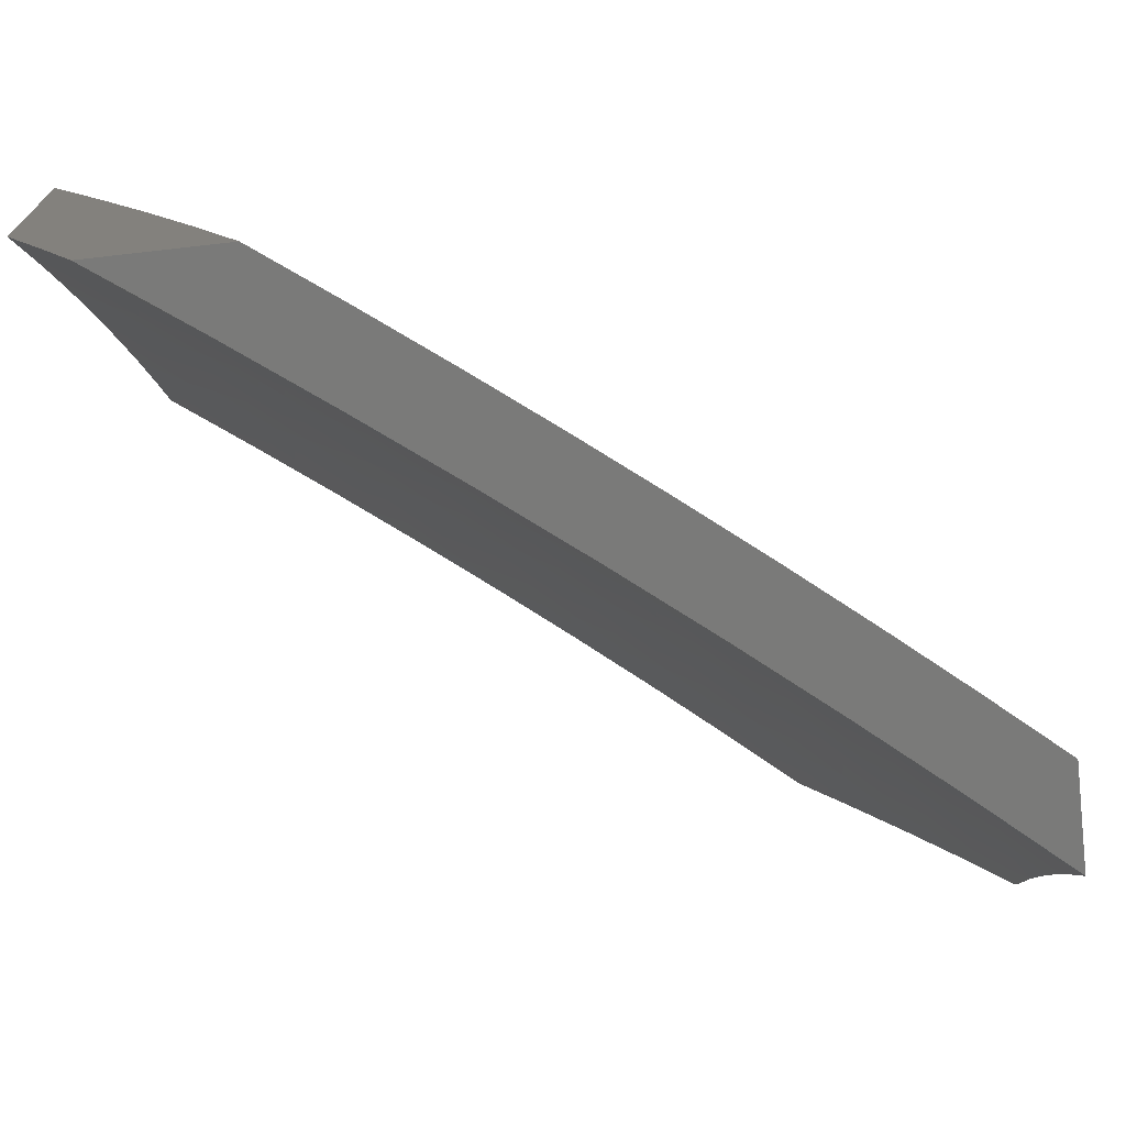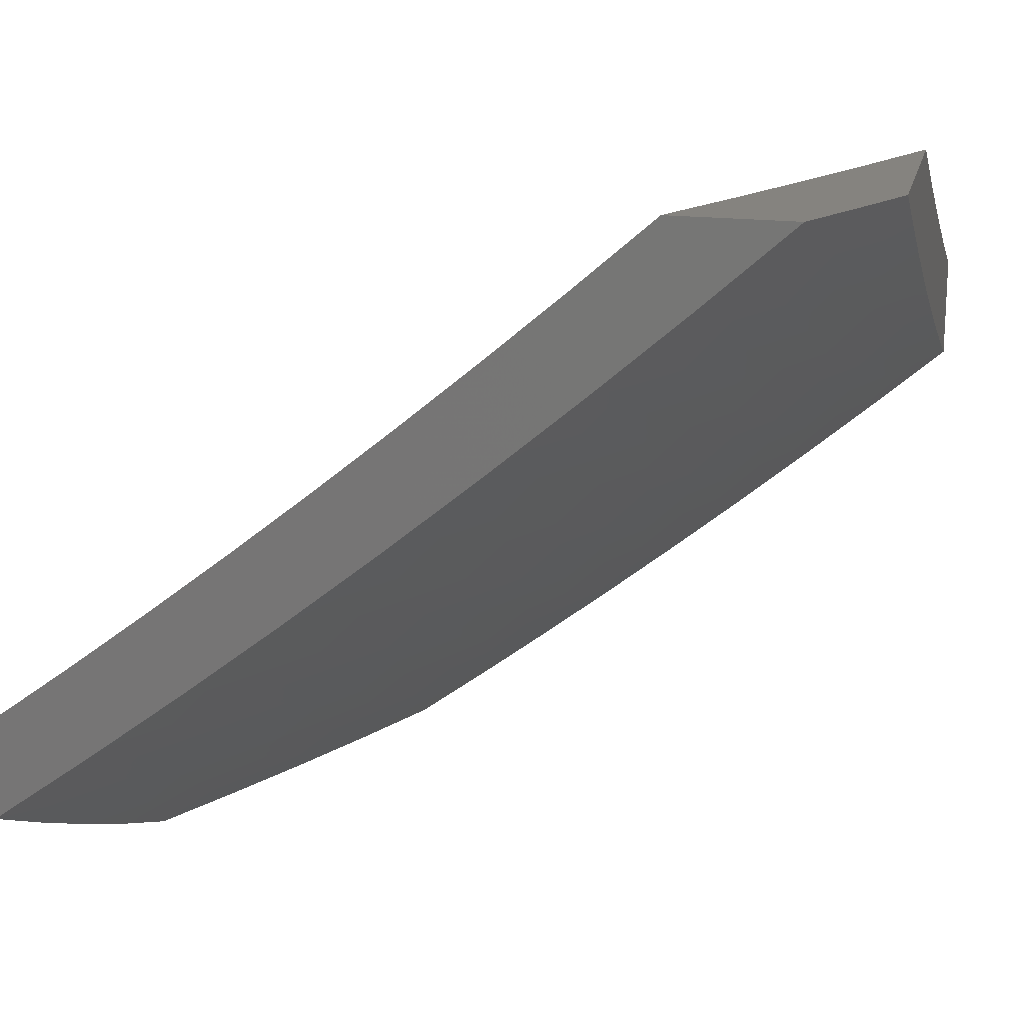
<metadata>
{"format":"stl","ext":"stl","renderer":"f3d","projection":"perspective","resolution":1024,"background":"white","views":[{"elev":-72.9,"azim":-173.5,"up":"+Y"},{"elev":18.7,"azim":-167.4,"up":"+Z"}]}
</metadata>
<code>
# stl→obj: 391 verts, 778 faces
v -6.21 3 -8.914
v -6.093 3 -9
v -6.144 3.055 -8.942
v -6.047 3.087 -9
v -6.108 3.124 -8.942
v -6.07 3.193 -8.942
v -6.133 3.226 -8.883
v -6.094 3.295 -8.883
v -6.156 3.328 -8.824
v -6.116 3.398 -8.824
v -6.176 3.432 -8.764
v -6.135 3.502 -8.764
v -6.195 3.536 -8.704
v -6.153 3.606 -8.704
v -6.212 3.641 -8.643
v -6.168 3.711 -8.643
v -6.227 3.747 -8.581
v -6.181 3.817 -8.581
v -6.239 3.853 -8.519
v -6.192 3.924 -8.519
v -6.249 3.96 -8.456
v -6.197 4 -8.476
v -6.294 4 -8.399
v -6 3.174 -9
v -6.032 3.262 -8.942
v -6.054 3.364 -8.883
v -6.075 3.467 -8.824
v -6.093 3.571 -8.764
v -6.109 3.676 -8.704
v -6.123 3.782 -8.643
v -6.135 3.888 -8.581
v -6.145 3.994 -8.519
v -6.099 4 -8.551
v -6.088 3.958 -8.581
v -6 4 -8.625
v -6.031 3.92 -8.643
v -6 3.899 -8.677
v -6.078 3.851 -8.643
v -6.02 3.815 -8.704
v -6.065 3.745 -8.704
v -6 3.797 -8.727
v -6.006 3.709 -8.764
v -6 3.695 -8.776
v -6.05 3.64 -8.764
v -6 3.592 -8.823
v -6.033 3.536 -8.824
v -6 3.488 -8.869
v -6.014 3.433 -8.883
v -6 3.384 -8.914
v -6 3.279 -8.958
v -6.306 3.996 -8.393
v -6.39 4 -8.322
v -6.353 3.923 -8.393
v -6.409 3.958 -8.329
v -6.399 3.851 -8.393
v -6.456 3.885 -8.329
v -6.445 3.777 -8.393
v -6.502 3.811 -8.329
v -6.489 3.704 -8.393
v -6.547 3.737 -8.329
v -6.533 3.63 -8.393
v -6.591 3.662 -8.329
v -6.576 3.556 -8.393
v -6.634 3.587 -8.329
v -6.617 3.481 -8.393
v -6.676 3.512 -8.329
v -6.658 3.406 -8.393
v -6.717 3.436 -8.329
v -6.698 3.33 -8.393
v -6.757 3.36 -8.329
v -6.796 3.284 -8.329
v -6.856 3.312 -8.264
v -6.894 3.235 -8.264
v -6.953 3.263 -8.199
v -6.932 3.157 -8.264
v -6.991 3.185 -8.199
v -7 3.15 -8.205
v -7 3.299 -8.14
v -6.914 3.341 -8.199
v -6.816 3.389 -8.264
v -6.776 3.466 -8.264
v -6.734 3.542 -8.264
v -6.692 3.618 -8.264
v -6.648 3.694 -8.264
v -6.604 3.769 -8.264
v -6.559 3.844 -8.264
v -6.512 3.919 -8.264
v -6.465 3.993 -8.264
v -6.485 4 -8.243
v -6.568 3.952 -8.199
v -6.58 4 -8.163
v -6.624 3.986 -8.133
v -6.673 4 -8.082
v -6.671 3.91 -8.133
v -6.726 3.942 -8.067
v -6.717 3.834 -8.133
v -6.773 3.865 -8.067
v -6.762 3.757 -8.133
v -6.818 3.788 -8.067
v -6.806 3.68 -8.133
v -6.863 3.711 -8.067
v -6.849 3.603 -8.133
v -6.906 3.633 -8.067
v -6.891 3.525 -8.133
v -6.949 3.554 -8.067
v -6.933 3.447 -8.133
v -6.99 3.476 -8.067
v -7 3.447 -8.071
v -7 3.594 -8
v -6.765 4 -8
v -6.826 3.9 -8
v -6.886 3.799 -8
v -6.944 3.696 -8
v -6.973 3.369 -8.133
v -6.968 3.08 -8.264
v -7 3 -8.268
v -6.908 3.053 -8.329
v -6.891 3 -8.365
v -6.847 3.026 -8.393
v -6.781 3 -8.46
v -6.75 3.075 -8.456
v -6.689 3.047 -8.519
v -6.714 3.15 -8.456
v -6.653 3.122 -8.519
v -6.616 3.196 -8.519
v -6.555 3.167 -8.581
v -6.517 3.241 -8.581
v -6.456 3.21 -8.643
v -6.478 3.314 -8.581
v -6.417 3.283 -8.643
v -6.439 3.387 -8.581
v -6.378 3.355 -8.643
v -6.398 3.46 -8.581
v -6.338 3.427 -8.643
v -6.357 3.532 -8.581
v -6.297 3.499 -8.643
v -6.314 3.604 -8.581
v -6.255 3.57 -8.643
v -6.271 3.675 -8.581
v -6.669 3 -8.554
v -6.627 3.019 -8.581
v -6.592 3.093 -8.581
v -6.493 3.137 -8.643
v -6.394 3.18 -8.704
v -6.356 3.251 -8.704
v -6.317 3.323 -8.704
v -6.278 3.394 -8.704
v -6.237 3.465 -8.704
v -6.556 3 -8.646
v -6.442 3 -8.737
v -6.467 3.035 -8.704
v -6.53 3.064 -8.643
v -6.405 3.005 -8.764
v -6.327 3 -8.826
v -6.369 3.077 -8.764
v -6.307 3.046 -8.824
v -6.27 3.118 -8.824
v -6.207 3.087 -8.883
v -6.233 3.188 -8.824
v -6.17 3.156 -8.883
v -6.195 3.259 -8.824
v -6.243 3.016 -8.883
v -6.332 3.149 -8.764
v -6.432 3.107 -8.704
v -6.295 3.22 -8.764
v -6.256 3.291 -8.764
v -6.217 3.362 -8.764
v -6.578 3.271 -8.519
v -6.677 3.225 -8.456
v -6.774 3.179 -8.393
v -6.811 3.103 -8.393
v -6.872 3.13 -8.329
v -6.638 3.301 -8.456
v -6.737 3.255 -8.393
v -6.834 3.207 -8.329
v -6.539 3.345 -8.519
v -6.499 3.418 -8.519
v -6.458 3.492 -8.519
v -6.416 3.565 -8.519
v -6.373 3.637 -8.519
v -6.329 3.71 -8.519
v -6.285 3.781 -8.519
v -6.599 3.375 -8.456
v -6.558 3.45 -8.456
v -6.517 3.524 -8.456
v -6.475 3.597 -8.456
v -6.431 3.671 -8.456
v -6.387 3.744 -8.456
v -6.342 3.816 -8.456
v -6.296 3.888 -8.456
v -6.875 3.418 -8.199
v -6.834 3.496 -8.199
v -6.792 3.573 -8.199
v -6.749 3.649 -8.199
v -6.705 3.726 -8.199
v -6.661 3.802 -8.199
v -6.615 3.877 -8.199
v -6.066 3.345 -9
v -6.075 3.467 -8.942
v -6 3.457 -9
v -6.033 3.536 -8.942
v -6 3.595 -8.94
v -6.093 3.571 -8.883
v -6.05 3.64 -8.883
v -6.153 3.606 -8.824
v -6.109 3.676 -8.824
v -6.212 3.641 -8.764
v -6.168 3.711 -8.764
v -6.27 3.675 -8.703
v -6.226 3.746 -8.703
v -6.328 3.709 -8.642
v -6.284 3.781 -8.642
v -6.386 3.743 -8.58
v -6.341 3.815 -8.58
v -6.444 3.777 -8.518
v -6.398 3.85 -8.518
v -6.5 3.81 -8.455
v -6.455 3.884 -8.455
v -6.557 3.843 -8.392
v -6.511 3.918 -8.392
v -6.613 3.876 -8.328
v -6.567 3.951 -8.328
v -6.669 3.909 -8.263
v -6.622 3.984 -8.263
v -6.69 4 -8.196
v -6.579 4 -8.292
v -6.13 3.231 -9
v -6.156 3.329 -8.942
v -6.116 3.398 -8.942
v -6.176 3.432 -8.883
v -6.135 3.502 -8.883
v -6.237 3.465 -8.824
v -6.195 3.536 -8.824
v -6.296 3.498 -8.764
v -6.254 3.57 -8.764
v -6.356 3.531 -8.703
v -6.313 3.603 -8.703
v -6.415 3.564 -8.642
v -6.372 3.637 -8.642
v -6.473 3.597 -8.58
v -6.43 3.67 -8.58
v -6.532 3.629 -8.518
v -6.488 3.703 -8.518
v -6.589 3.661 -8.455
v -6.545 3.736 -8.455
v -6.647 3.693 -8.392
v -6.602 3.768 -8.392
v -6.704 3.725 -8.328
v -6.659 3.801 -8.328
v -6.76 3.756 -8.263
v -6.715 3.833 -8.263
v -6.816 3.787 -8.198
v -6.771 3.864 -8.198
v -6.872 3.818 -8.133
v -6.826 3.896 -8.133
v -6.927 3.849 -8.067
v -6.881 3.927 -8.067
v -6.955 3.924 -8
v -6.91 4 -8
v -6.192 3.116 -9
v -6.233 3.188 -8.942
v -6.195 3.259 -8.942
v -6.256 3.291 -8.883
v -6.217 3.362 -8.883
v -6.317 3.323 -8.824
v -6.277 3.394 -8.824
v -6.378 3.355 -8.764
v -6.338 3.427 -8.764
v -6.438 3.386 -8.703
v -6.397 3.459 -8.703
v -6.498 3.418 -8.642
v -6.457 3.491 -8.642
v -6.557 3.449 -8.58
v -6.516 3.523 -8.58
v -6.616 3.48 -8.518
v -6.574 3.555 -8.518
v -6.674 3.511 -8.455
v -6.632 3.586 -8.455
v -6.732 3.541 -8.392
v -6.69 3.617 -8.392
v -6.79 3.572 -8.328
v -6.747 3.648 -8.328
v -6.847 3.602 -8.263
v -6.804 3.679 -8.263
v -6.904 3.632 -8.198
v -6.861 3.71 -8.198
v -6.96 3.661 -8.133
v -6.917 3.74 -8.133
v -7 3.744 -8.054
v -6.972 3.77 -8.067
v -7 3.847 -8
v -6.27 3.118 -8.942
v -6.252 3 -9
v -6.307 3.047 -8.942
v -6.349 3 -8.928
v -6.369 3.077 -8.883
v -6.405 3.005 -8.883
v -6.467 3.035 -8.824
v -6.444 3 -8.855
v -6.539 3 -8.781
v -6.529 3.064 -8.764
v -6.633 3 -8.705
v -6.591 3.093 -8.703
v -6.627 3.019 -8.703
v -6.688 3.047 -8.642
v -6.726 3 -8.629
v -6.749 3.074 -8.58
v -6.818 3 -8.552
v -6.81 3.102 -8.518
v -6.846 3.026 -8.518
v -6.906 3.052 -8.455
v -6.909 3 -8.473
v -7 3 -8.394
v -6.966 3.079 -8.392
v -7 3.108 -8.35
v -6.93 3.157 -8.392
v -6.989 3.184 -8.328
v -6.892 3.234 -8.392
v -6.951 3.262 -8.328
v -6.854 3.311 -8.392
v -6.913 3.34 -8.328
v -6.814 3.388 -8.392
v -6.873 3.417 -8.328
v -6.774 3.465 -8.392
v -6.832 3.495 -8.328
v -7 3.216 -8.304
v -7 3.323 -8.257
v -6.971 3.368 -8.263
v -7 3.429 -8.209
v -6.931 3.446 -8.263
v -6.988 3.475 -8.198
v -6.89 3.524 -8.263
v -6.947 3.553 -8.198
v -7 3.535 -8.159
v -7 3.64 -8.107
v -6.801 4 -8.099
v -6.779 3.973 -8.133
v -6.724 3.941 -8.198
v -6.465 4 -8.386
v -6.464 3.992 -8.392
v -6.408 3.957 -8.455
v -6.351 4 -8.478
v -6.352 3.922 -8.518
v -6.304 3.995 -8.518
v -6.248 3.959 -8.58
v -6.235 4 -8.569
v -6.144 3.994 -8.642
v -6.118 4 -8.659
v -6.088 3.957 -8.703
v -6 4 -8.746
v -6.031 3.92 -8.764
v -6 3.866 -8.813
v -6.077 3.851 -8.764
v -6.02 3.814 -8.824
v -6.123 3.781 -8.764
v -6.065 3.745 -8.824
v -6 3.731 -8.878
v -6.006 3.709 -8.883
v -6.295 3.22 -8.883
v -6.332 3.149 -8.883
v -6.356 3.251 -8.824
v -6.394 3.179 -8.824
v -6.431 3.107 -8.824
v -6.417 3.283 -8.764
v -6.455 3.21 -8.764
v -6.493 3.137 -8.764
v -6.477 3.313 -8.703
v -6.516 3.24 -8.703
v -6.554 3.167 -8.703
v -6.538 3.344 -8.642
v -6.577 3.27 -8.642
v -6.615 3.196 -8.642
v -6.652 3.121 -8.642
v -6.597 3.375 -8.58
v -6.637 3.3 -8.58
v -6.675 3.225 -8.58
v -6.713 3.15 -8.58
v -6.657 3.405 -8.518
v -6.696 3.33 -8.518
v -6.735 3.254 -8.518
v -6.773 3.178 -8.518
v -6.715 3.435 -8.455
v -6.756 3.359 -8.455
v -6.795 3.283 -8.455
v -6.833 3.206 -8.455
v -6.87 3.129 -8.455
v -6.295 3.888 -8.58
v -6.238 3.852 -8.642
v -6.181 3.817 -8.703
v -6.192 3.923 -8.642
v -6.135 3.887 -8.703
f 1 2 3
f 3 2 4
f 3 4 5
f 5 4 6
f 5 6 7
f 7 6 8
f 7 8 9
f 9 8 10
f 9 10 11
f 11 10 12
f 11 12 13
f 13 12 14
f 13 14 15
f 15 14 16
f 15 16 17
f 17 16 18
f 17 18 19
f 19 18 20
f 19 20 21
f 21 20 22
f 21 22 23
f 4 24 6
f 6 24 25
f 6 25 8
f 8 25 26
f 8 26 10
f 10 26 27
f 10 27 12
f 12 27 28
f 12 28 14
f 14 28 29
f 14 29 16
f 16 29 30
f 16 30 18
f 18 30 31
f 18 31 20
f 20 31 32
f 20 32 22
f 22 32 33
f 33 32 34
f 33 34 35
f 35 34 36
f 35 36 37
f 37 36 38
f 37 38 39
f 39 38 40
f 39 40 41
f 41 40 42
f 41 42 43
f 43 42 44
f 43 44 45
f 45 44 28
f 45 28 46
f 46 28 27
f 46 27 47
f 47 27 48
f 47 48 49
f 49 48 26
f 49 26 50
f 50 26 25
f 50 25 24
f 47 45 46
f 41 37 39
f 21 23 51
f 51 23 52
f 51 52 53
f 53 52 54
f 53 54 55
f 55 54 56
f 55 56 57
f 57 56 58
f 57 58 59
f 59 58 60
f 59 60 61
f 61 60 62
f 61 62 63
f 63 62 64
f 63 64 65
f 65 64 66
f 65 66 67
f 67 66 68
f 67 68 69
f 69 68 70
f 69 70 71
f 71 70 72
f 71 72 73
f 73 72 74
f 73 74 75
f 75 74 76
f 75 76 77
f 77 76 78
f 78 76 74
f 78 74 79
f 79 74 72
f 79 72 80
f 80 72 70
f 80 70 81
f 81 70 68
f 81 68 82
f 82 68 66
f 82 66 83
f 83 66 64
f 83 64 84
f 84 64 62
f 84 62 85
f 85 62 60
f 85 60 86
f 86 60 58
f 86 58 87
f 87 58 56
f 87 56 88
f 88 56 54
f 88 54 52
f 52 89 88
f 88 89 87
f 87 89 90
f 90 89 91
f 90 91 92
f 92 91 93
f 92 93 94
f 94 93 95
f 94 95 96
f 96 95 97
f 96 97 98
f 98 97 99
f 98 99 100
f 100 99 101
f 100 101 102
f 102 101 103
f 102 103 104
f 104 103 105
f 104 105 106
f 106 105 107
f 106 107 108
f 108 107 109
f 109 107 105
f 109 105 103
f 93 110 95
f 95 110 111
f 95 111 97
f 97 111 99
f 111 112 99
f 99 112 101
f 112 113 101
f 101 113 103
f 113 109 103
f 106 108 114
f 114 108 78
f 114 78 79
f 75 77 115
f 115 77 116
f 115 116 117
f 117 116 118
f 117 118 119
f 119 118 120
f 119 120 121
f 121 120 122
f 121 122 123
f 123 122 124
f 123 124 125
f 125 124 126
f 125 126 127
f 127 126 128
f 127 128 129
f 129 128 130
f 129 130 131
f 131 130 132
f 131 132 133
f 133 132 134
f 133 134 135
f 135 134 136
f 135 136 137
f 137 136 138
f 137 138 139
f 139 138 15
f 139 15 17
f 120 140 122
f 122 140 141
f 122 141 124
f 124 141 142
f 124 142 126
f 126 142 143
f 126 143 128
f 128 143 144
f 128 144 130
f 130 144 145
f 130 145 132
f 132 145 146
f 132 146 134
f 134 146 147
f 134 147 136
f 136 147 148
f 136 148 138
f 138 148 13
f 138 13 15
f 140 149 141
f 141 149 142
f 150 151 149
f 149 151 152
f 149 152 142
f 142 152 143
f 151 150 153
f 153 150 154
f 153 154 155
f 155 154 156
f 155 156 157
f 157 156 158
f 157 158 159
f 159 158 160
f 159 160 161
f 161 160 7
f 161 7 9
f 156 154 162
f 162 154 1
f 162 1 158
f 158 1 3
f 158 3 160
f 160 3 5
f 160 5 7
f 162 158 156
f 157 163 155
f 155 163 164
f 155 164 151
f 151 164 152
f 163 144 164
f 164 144 143
f 164 143 152
f 163 157 165
f 165 157 159
f 165 159 166
f 166 159 161
f 166 161 167
f 167 161 9
f 167 9 11
f 144 163 145
f 145 163 165
f 145 165 146
f 146 165 166
f 146 166 147
f 147 166 167
f 147 167 148
f 148 167 11
f 148 11 13
f 127 168 125
f 125 168 169
f 125 169 123
f 123 169 170
f 123 170 121
f 121 170 171
f 121 171 119
f 119 171 172
f 119 172 117
f 117 172 75
f 117 75 115
f 168 173 169
f 169 173 174
f 169 174 170
f 170 174 175
f 170 175 171
f 171 175 172
f 168 127 176
f 176 127 129
f 176 129 177
f 177 129 131
f 177 131 178
f 178 131 133
f 178 133 179
f 179 133 135
f 179 135 180
f 180 135 137
f 180 137 181
f 181 137 139
f 181 139 182
f 182 139 17
f 182 17 19
f 173 69 174
f 174 69 71
f 174 71 175
f 175 71 73
f 175 73 172
f 172 73 75
f 173 168 183
f 183 168 176
f 183 176 184
f 184 176 177
f 184 177 185
f 185 177 178
f 185 178 186
f 186 178 179
f 186 179 187
f 187 179 180
f 187 180 188
f 188 180 181
f 188 181 189
f 189 181 182
f 189 182 190
f 190 182 19
f 190 19 21
f 69 173 67
f 67 173 183
f 67 183 65
f 65 183 184
f 65 184 63
f 63 184 185
f 63 185 61
f 61 185 186
f 61 186 59
f 59 186 187
f 59 187 57
f 57 187 188
f 57 188 55
f 55 188 189
f 55 189 53
f 53 189 190
f 53 190 51
f 51 190 21
f 114 79 191
f 191 79 80
f 191 80 192
f 192 80 81
f 192 81 193
f 193 81 82
f 193 82 194
f 194 82 83
f 194 83 195
f 195 83 84
f 195 84 196
f 196 84 85
f 196 85 197
f 197 85 86
f 197 86 90
f 90 86 87
f 104 106 191
f 191 106 114
f 104 191 192
f 153 155 151
f 102 104 192
f 102 192 193
f 102 193 100
f 100 193 194
f 100 194 98
f 98 194 195
f 98 195 96
f 96 195 196
f 96 196 94
f 94 196 197
f 94 197 92
f 92 197 90
f 48 27 26
f 28 44 29
f 29 44 40
f 29 40 30
f 30 40 38
f 30 38 31
f 31 38 34
f 31 34 32
f 42 40 44
f 36 34 38
f 198 199 200
f 200 199 201
f 200 201 202
f 202 201 203
f 202 203 204
f 204 203 205
f 204 205 206
f 206 205 207
f 206 207 208
f 208 207 209
f 208 209 210
f 210 209 211
f 210 211 212
f 212 211 213
f 212 213 214
f 214 213 215
f 214 215 216
f 216 215 217
f 216 217 218
f 218 217 219
f 218 219 220
f 220 219 221
f 220 221 222
f 222 221 223
f 222 223 224
f 224 223 225
f 224 225 226
f 227 228 198
f 198 228 229
f 198 229 199
f 199 229 230
f 199 230 231
f 231 230 232
f 231 232 233
f 233 232 234
f 233 234 235
f 235 234 236
f 235 236 237
f 237 236 238
f 237 238 239
f 239 238 240
f 239 240 241
f 241 240 242
f 241 242 243
f 243 242 244
f 243 244 245
f 245 244 246
f 245 246 247
f 247 246 248
f 247 248 249
f 249 248 250
f 249 250 251
f 251 250 252
f 251 252 253
f 253 252 254
f 253 254 255
f 255 254 256
f 255 256 257
f 257 256 258
f 257 258 259
f 260 261 227
f 227 261 262
f 227 262 228
f 228 262 263
f 228 263 264
f 264 263 265
f 264 265 266
f 266 265 267
f 266 267 268
f 268 267 269
f 268 269 270
f 270 269 271
f 270 271 272
f 272 271 273
f 272 273 274
f 274 273 275
f 274 275 276
f 276 275 277
f 276 277 278
f 278 277 279
f 278 279 280
f 280 279 281
f 280 281 282
f 282 281 283
f 282 283 284
f 284 283 285
f 284 285 286
f 286 285 287
f 286 287 288
f 288 287 289
f 288 289 290
f 290 289 291
f 290 291 256
f 256 291 258
f 261 260 292
f 292 260 293
f 292 293 294
f 294 293 295
f 294 295 296
f 296 295 297
f 296 297 298
f 298 297 299
f 298 299 300
f 295 299 297
f 298 300 301
f 301 300 302
f 301 302 303
f 303 302 304
f 303 304 305
f 305 304 302
f 305 302 306
f 305 306 307
f 307 306 308
f 307 308 309
f 309 308 310
f 309 310 311
f 311 310 312
f 311 312 313
f 308 312 310
f 311 313 314
f 314 313 315
f 314 315 316
f 316 315 317
f 316 317 318
f 318 317 319
f 318 319 320
f 320 319 321
f 320 321 322
f 322 321 323
f 322 323 324
f 324 323 325
f 324 325 279
f 279 325 281
f 315 326 317
f 317 326 319
f 326 327 319
f 319 327 321
f 321 327 328
f 328 327 329
f 328 329 330
f 330 329 331
f 330 331 332
f 332 331 333
f 332 333 283
f 283 333 285
f 329 334 331
f 331 334 333
f 334 335 333
f 333 335 287
f 333 287 285
f 335 289 287
f 259 336 257
f 257 336 255
f 255 336 337
f 337 336 225
f 337 225 338
f 338 225 223
f 338 223 253
f 253 223 251
f 224 226 222
f 222 226 339
f 222 339 220
f 220 339 340
f 220 340 341
f 341 340 342
f 341 342 343
f 343 342 344
f 343 344 345
f 345 344 346
f 345 346 347
f 347 346 348
f 347 348 349
f 349 348 350
f 349 350 351
f 351 350 352
f 351 352 353
f 353 352 354
f 353 354 355
f 355 354 356
f 355 356 208
f 208 356 206
f 339 342 340
f 342 346 344
f 352 357 354
f 354 357 356
f 356 357 358
f 358 357 202
f 358 202 204
f 203 201 231
f 231 201 199
f 205 203 233
f 233 203 231
f 207 205 235
f 235 205 233
f 209 207 237
f 237 207 235
f 211 209 239
f 239 209 237
f 213 211 241
f 241 211 239
f 215 213 243
f 243 213 241
f 217 215 245
f 245 215 243
f 219 217 247
f 247 217 245
f 221 219 249
f 249 219 247
f 223 221 251
f 251 221 249
f 337 338 255
f 255 338 253
f 230 229 264
f 264 229 228
f 232 230 266
f 266 230 264
f 234 232 268
f 268 232 266
f 236 234 270
f 270 234 268
f 238 236 272
f 272 236 270
f 240 238 274
f 274 238 272
f 242 240 276
f 276 240 274
f 244 242 278
f 278 242 276
f 246 244 280
f 280 244 278
f 248 246 282
f 282 246 280
f 250 248 284
f 284 248 282
f 252 250 286
f 286 250 284
f 254 252 288
f 288 252 286
f 256 254 290
f 290 254 288
f 263 262 359
f 359 262 261
f 359 261 360
f 360 261 292
f 360 292 296
f 296 292 294
f 265 263 361
f 361 263 359
f 361 359 362
f 362 359 360
f 362 360 363
f 363 360 296
f 363 296 298
f 267 265 364
f 364 265 361
f 364 361 365
f 365 361 362
f 365 362 366
f 366 362 363
f 366 363 301
f 301 363 298
f 269 267 367
f 367 267 364
f 367 364 368
f 368 364 365
f 368 365 369
f 369 365 366
f 369 366 303
f 303 366 301
f 271 269 370
f 370 269 367
f 370 367 371
f 371 367 368
f 371 368 372
f 372 368 369
f 372 369 373
f 373 369 303
f 373 303 305
f 273 271 374
f 374 271 370
f 374 370 375
f 375 370 371
f 375 371 376
f 376 371 372
f 376 372 377
f 377 372 373
f 377 373 307
f 307 373 305
f 275 273 378
f 378 273 374
f 378 374 379
f 379 374 375
f 379 375 380
f 380 375 376
f 380 376 381
f 381 376 377
f 381 377 309
f 309 377 307
f 324 279 277
f 277 275 382
f 382 275 378
f 382 378 383
f 383 378 379
f 383 379 384
f 384 379 380
f 384 380 385
f 385 380 381
f 385 381 386
f 386 381 309
f 386 309 311
f 332 283 281
f 332 281 325
f 383 322 382
f 382 322 324
f 382 324 277
f 322 383 320
f 320 383 384
f 320 384 318
f 318 384 385
f 318 385 316
f 316 385 386
f 316 386 314
f 314 386 311
f 332 325 330
f 330 325 323
f 330 323 328
f 328 323 321
f 220 341 218
f 218 341 343
f 218 343 216
f 216 343 387
f 216 387 214
f 214 387 388
f 214 388 212
f 212 388 389
f 212 389 210
f 210 389 355
f 210 355 208
f 358 204 206
f 358 206 356
f 343 345 387
f 387 345 390
f 387 390 388
f 388 390 391
f 388 391 389
f 389 391 353
f 389 353 355
f 345 347 390
f 390 347 349
f 390 349 391
f 391 349 351
f 391 351 353
f 259 110 336
f 336 110 93
f 336 93 225
f 225 93 91
f 225 91 226
f 226 91 89
f 226 89 339
f 339 89 52
f 339 52 23
f 339 23 342
f 342 23 22
f 342 22 346
f 346 22 33
f 346 33 348
f 348 33 35
f 348 35 350
f 35 37 350
f 350 37 41
f 350 41 352
f 352 41 43
f 352 43 357
f 357 43 45
f 357 45 47
f 357 47 202
f 202 47 49
f 202 49 200
f 200 49 50
f 200 50 24
f 4 227 24
f 24 227 198
f 24 198 200
f 4 2 227
f 227 2 260
f 260 2 293
f 109 113 291
f 291 113 112
f 291 112 258
f 258 112 259
f 259 112 111
f 259 111 110
f 2 1 293
f 293 1 295
f 295 1 154
f 295 154 299
f 299 154 150
f 299 150 300
f 300 150 149
f 300 149 302
f 302 149 306
f 306 149 140
f 306 140 308
f 308 140 120
f 308 120 312
f 312 120 118
f 312 118 313
f 313 118 116
f 77 326 116
f 116 326 315
f 116 315 313
f 326 77 327
f 327 77 78
f 327 78 329
f 329 78 334
f 334 78 108
f 334 108 335
f 335 108 109
f 335 109 289
f 289 109 291

</code>
